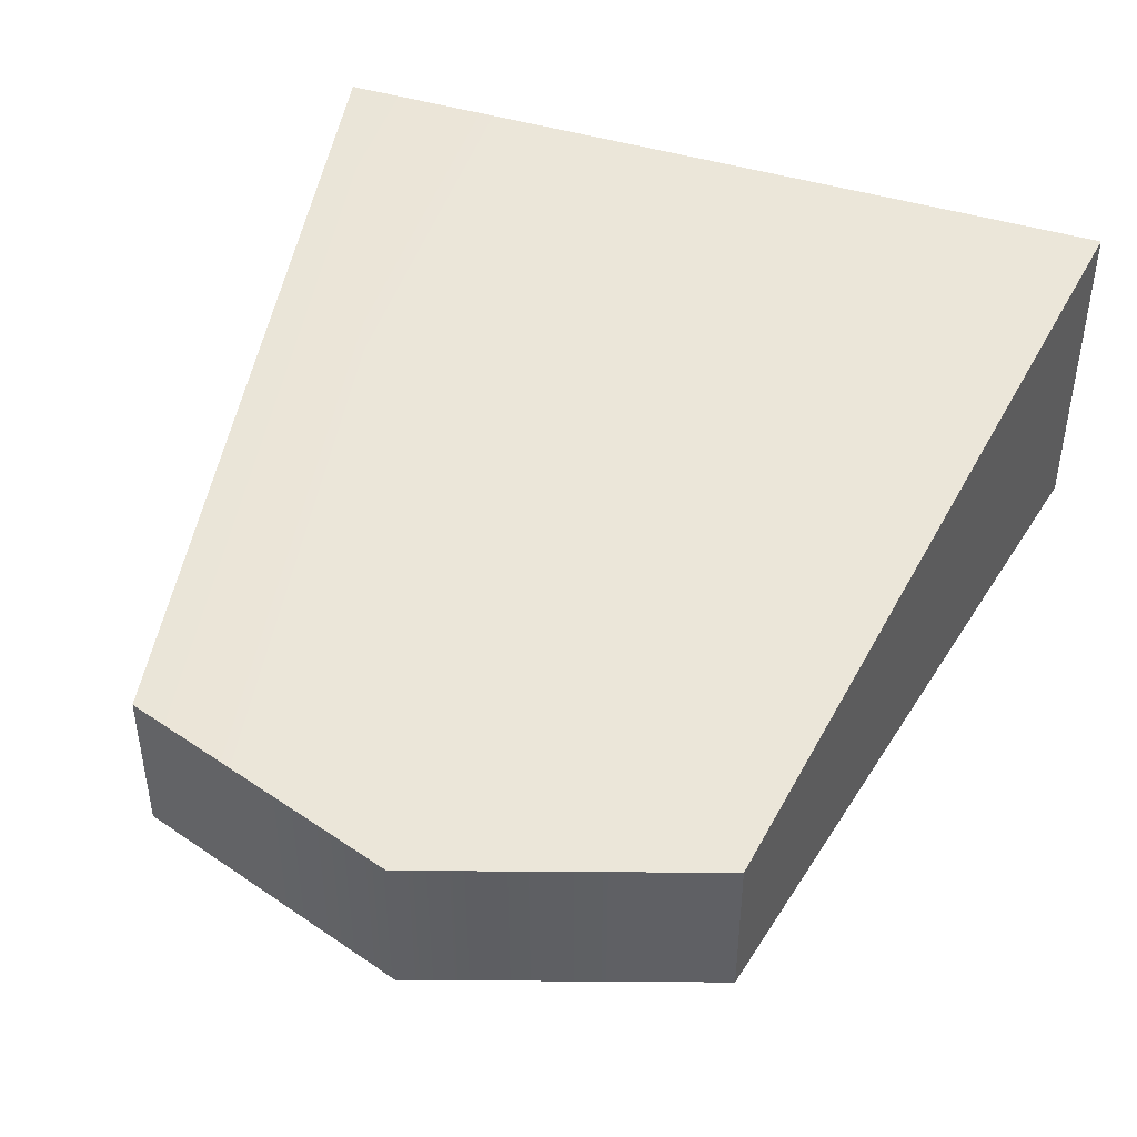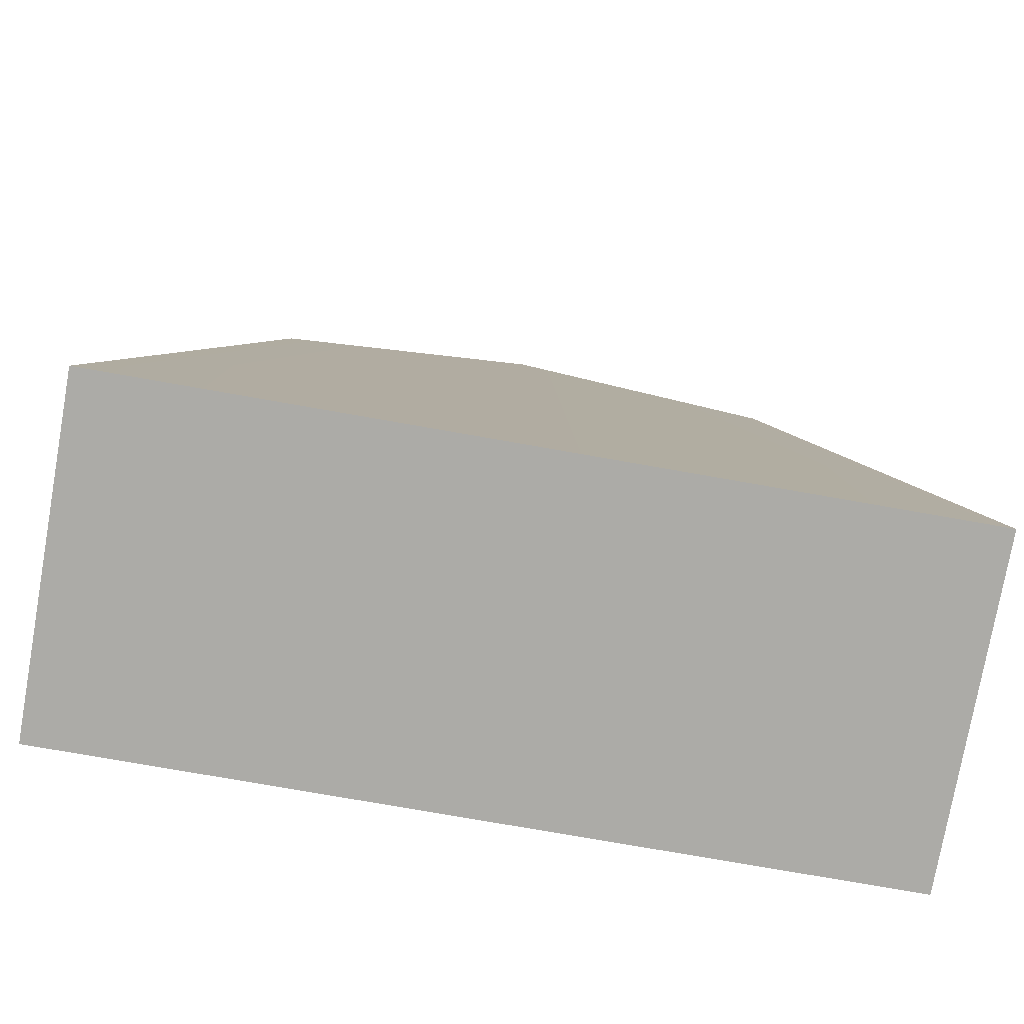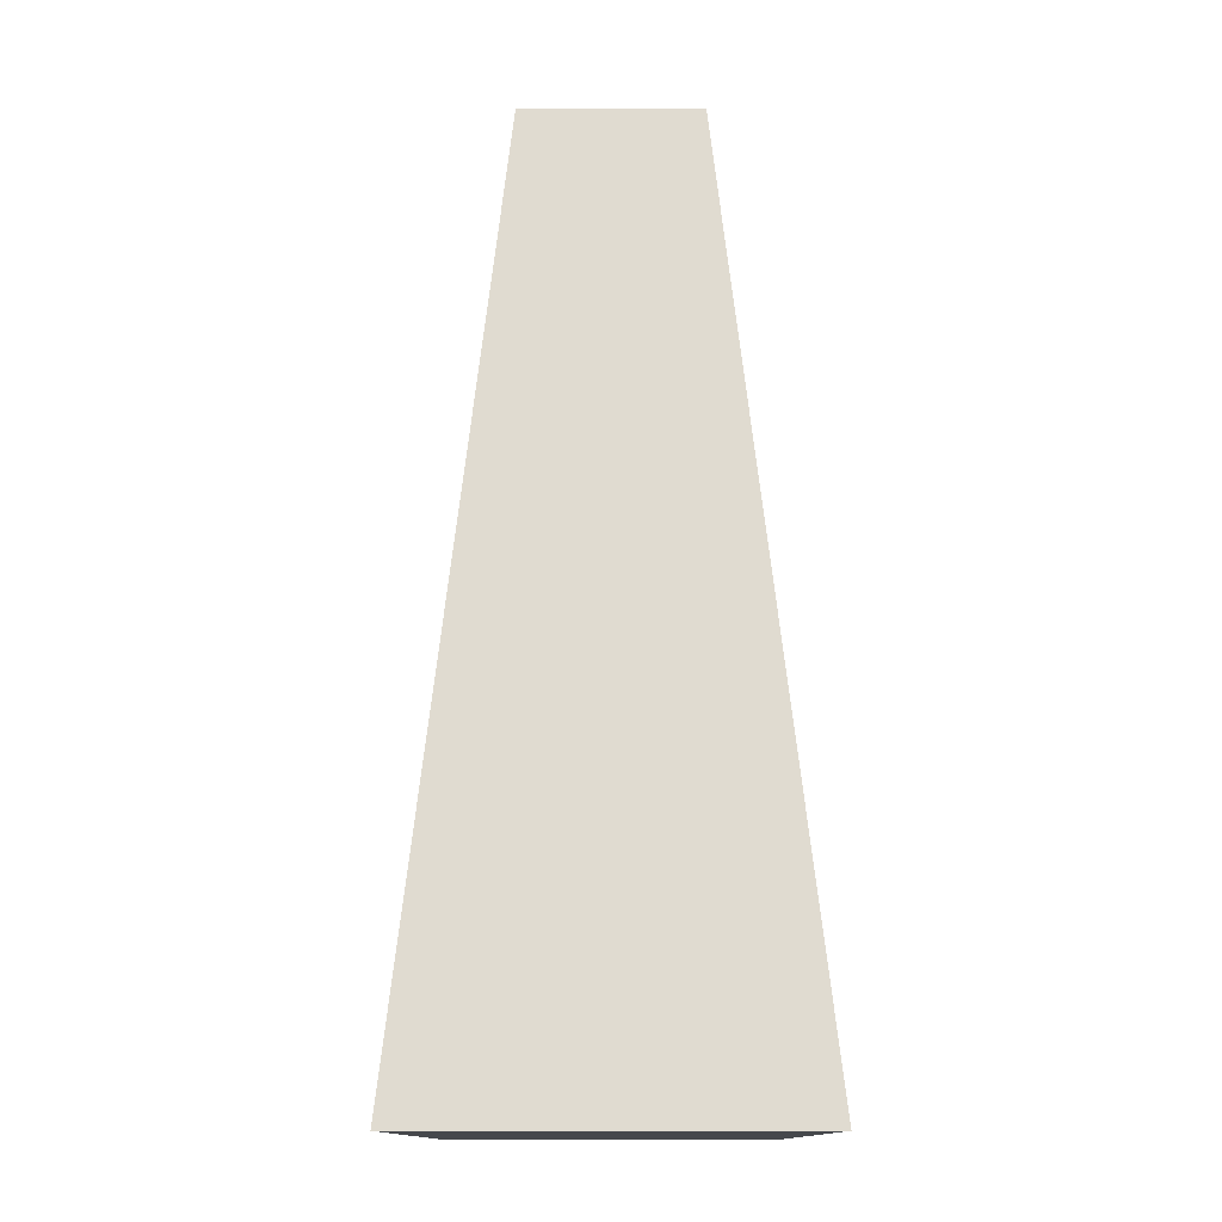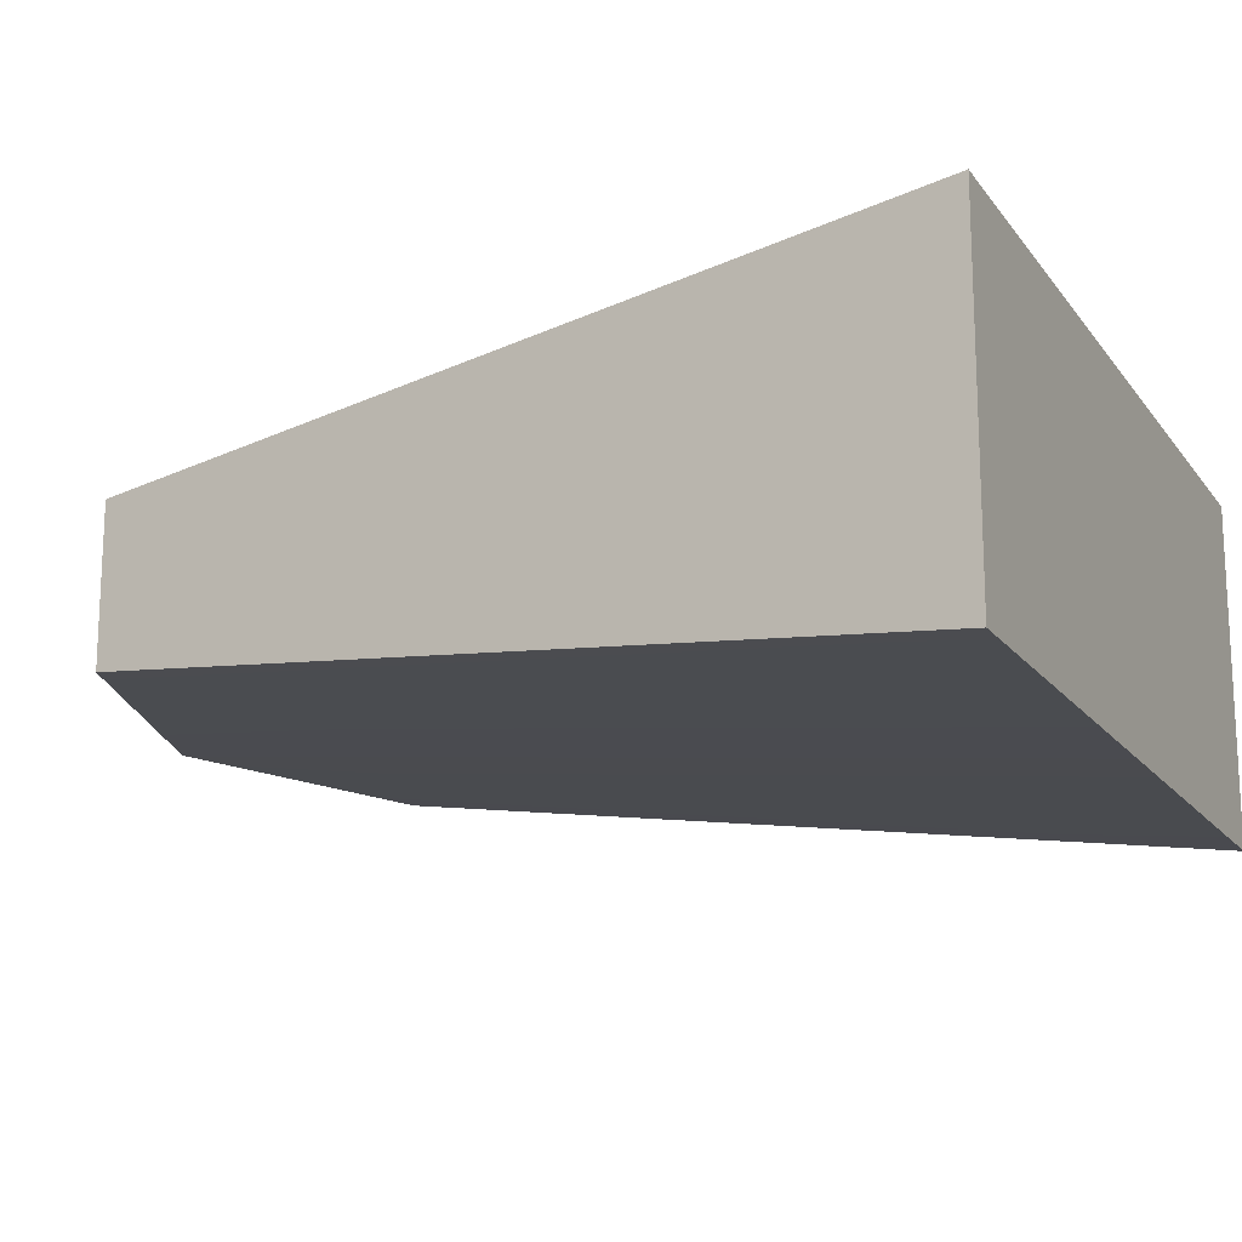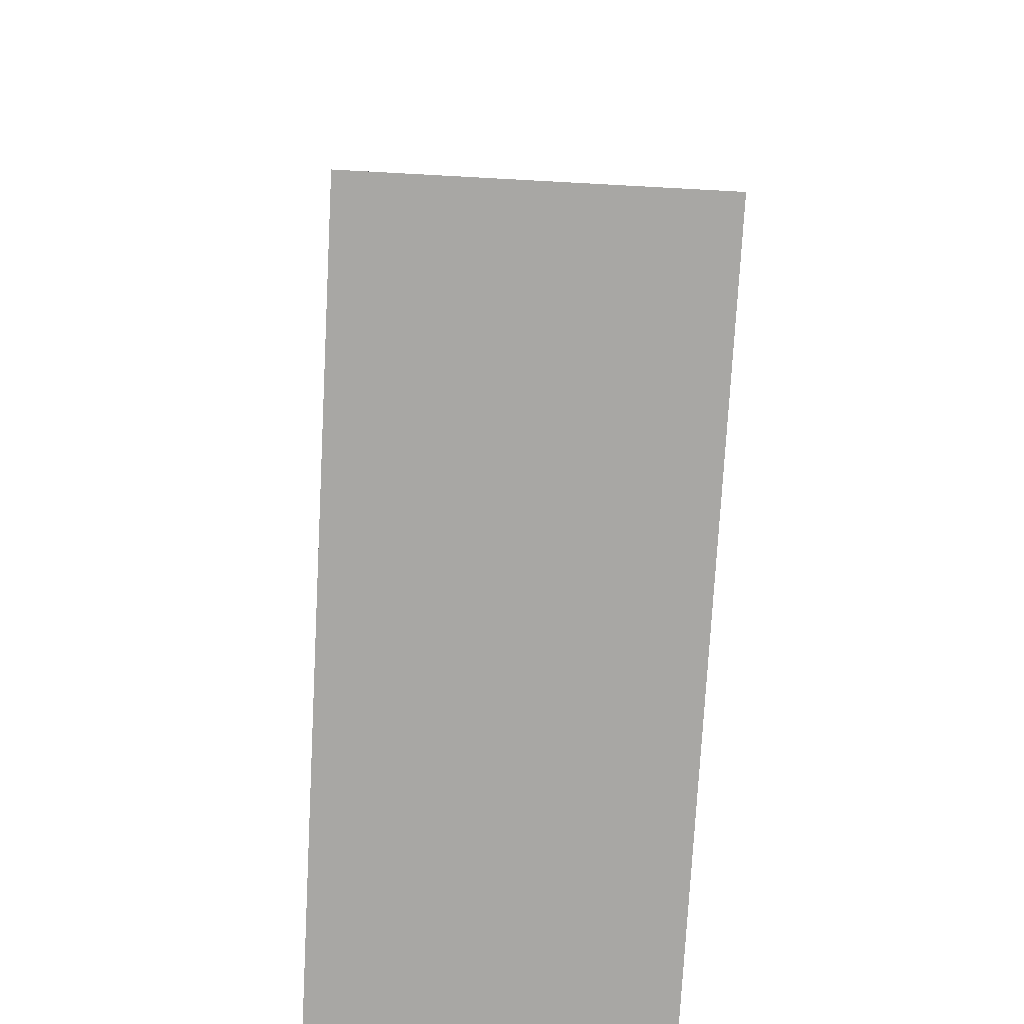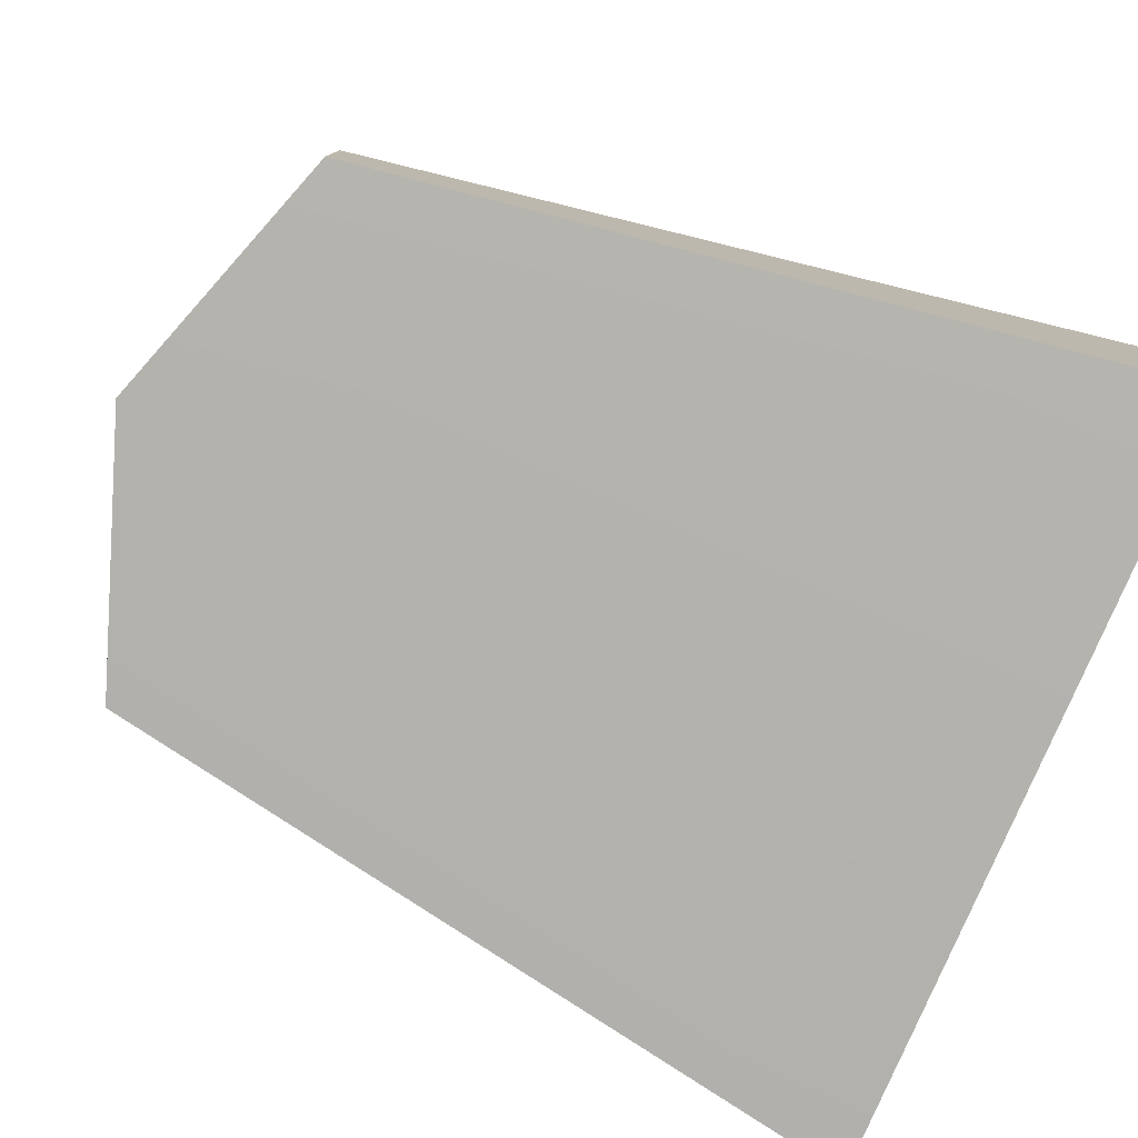
<metadata>
{"format":"obj","ext":"obj","renderer":"f3d","projection":"perspective","resolution":1024,"background":"white","views":[{"elev":45.2,"azim":-160.6,"up":"+Z"},{"elev":-76.2,"azim":170.0,"up":"+Y"},{"elev":-11.2,"azim":90.0,"up":"+Y"},{"elev":-16.5,"azim":-65.7,"up":"+Z"},{"elev":-74.6,"azim":86.9,"up":"+Y"},{"elev":-78.5,"azim":-112.9,"up":"+Z"}]}
</metadata>
<code>
g default
v -3.357 4.014 -20.17
v -3.357 4.014 -22.46
v -4.208 9.486 -20.8
v -4.208 9.486 -21.83
v -7.978 9.486 -20.8
v -7.978 9.486 -21.83
v -8.829 4.014 -20.17
v -8.829 4.014 -22.46
v -6.093 10.13 -20.8
v -6.093 10.13 -21.83
v -6.093 4.014 -22.46
v -6.093 4.014 -20.17
g Fciha
f 1 2 4 3
f 9 10 6 5
f 5 6 8 7
f 7 8 11 12
f 10 11 8 6
f 7 12 9 5
f 3 4 10 9
f 2 11 10 4
f 12 11 2 1
f 9 12 1 3

</code>
